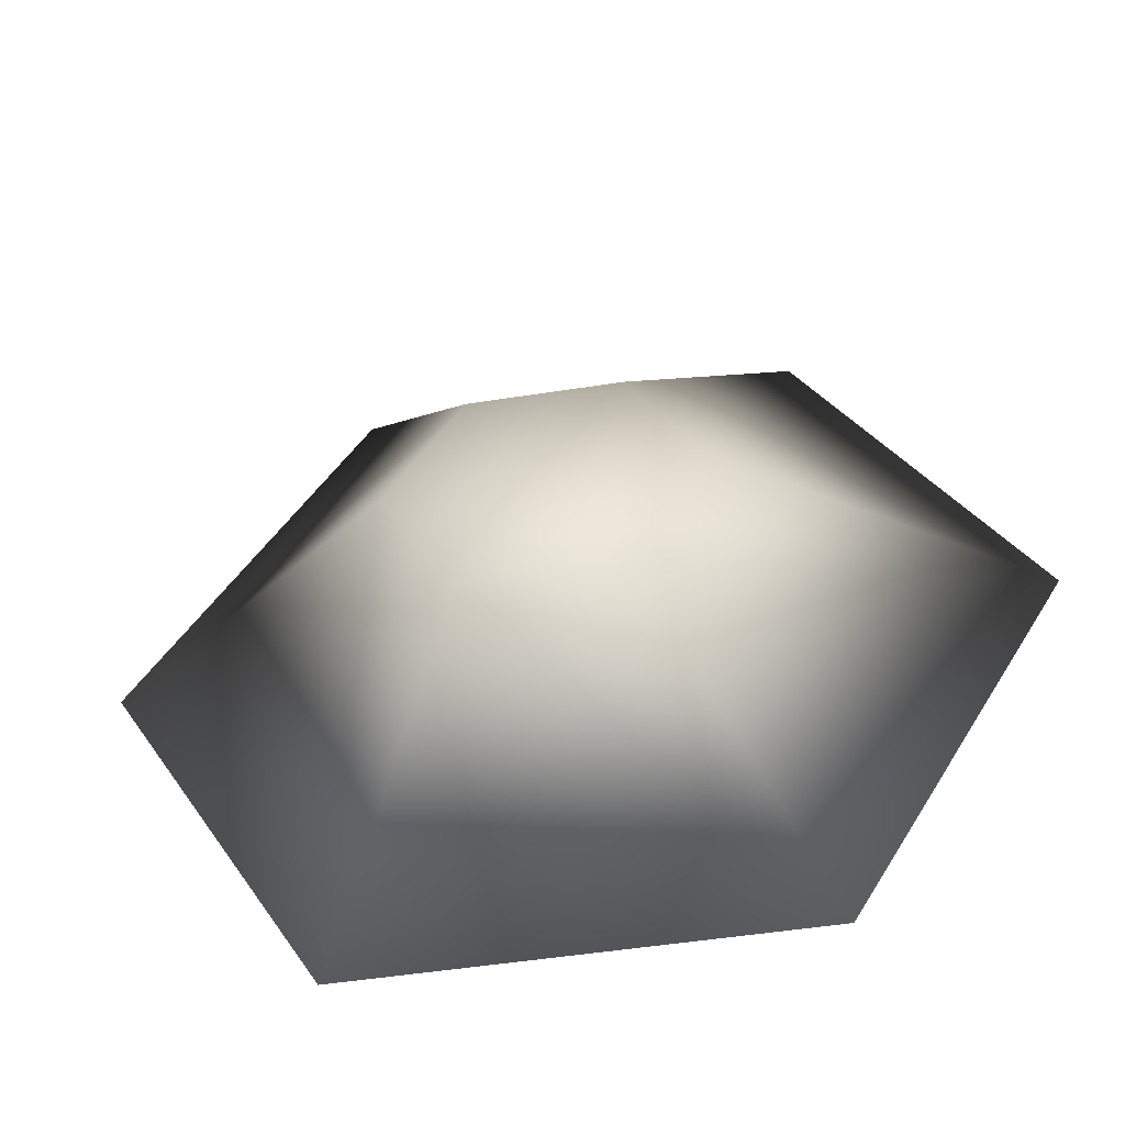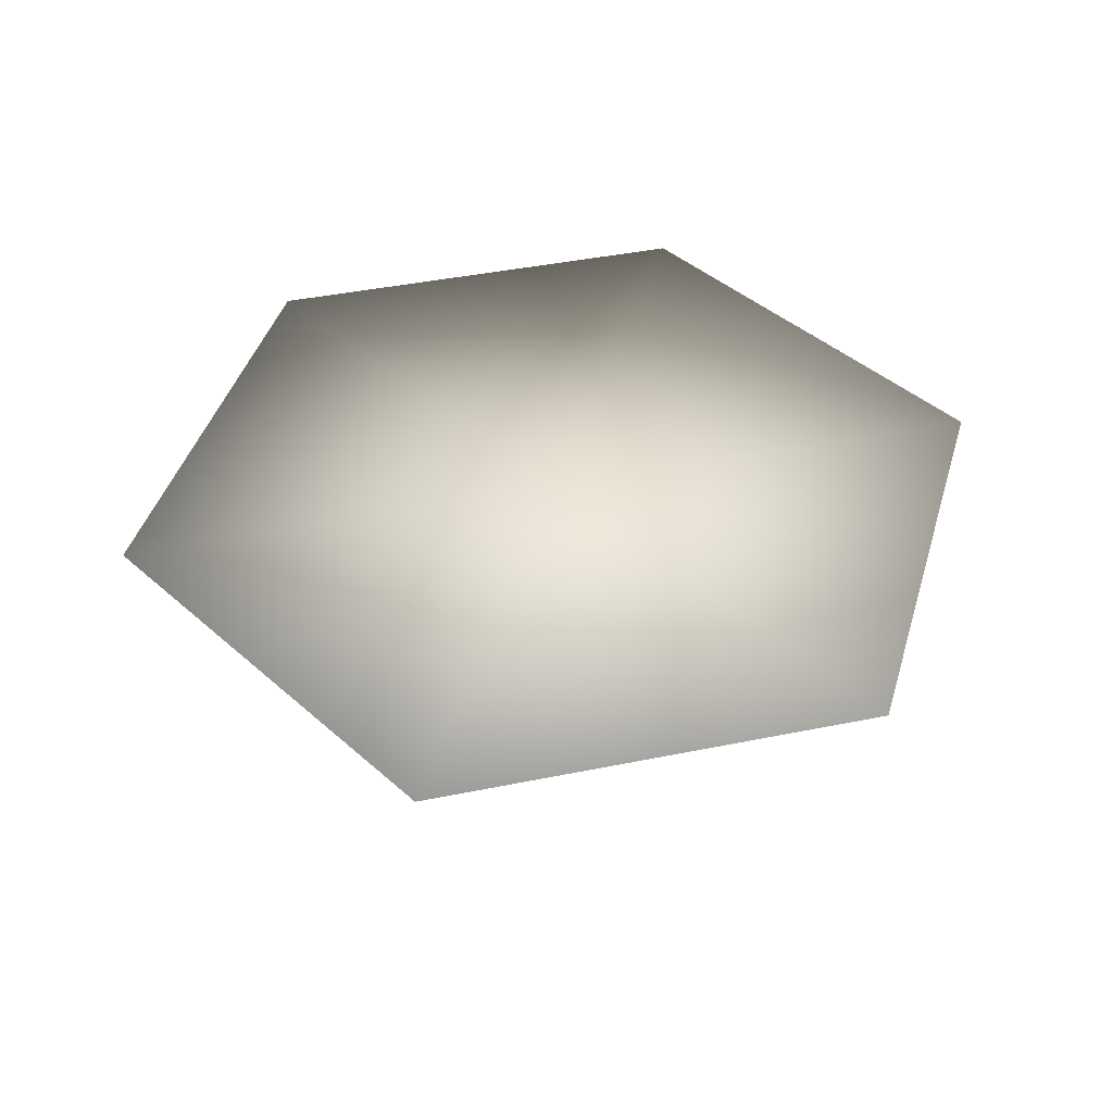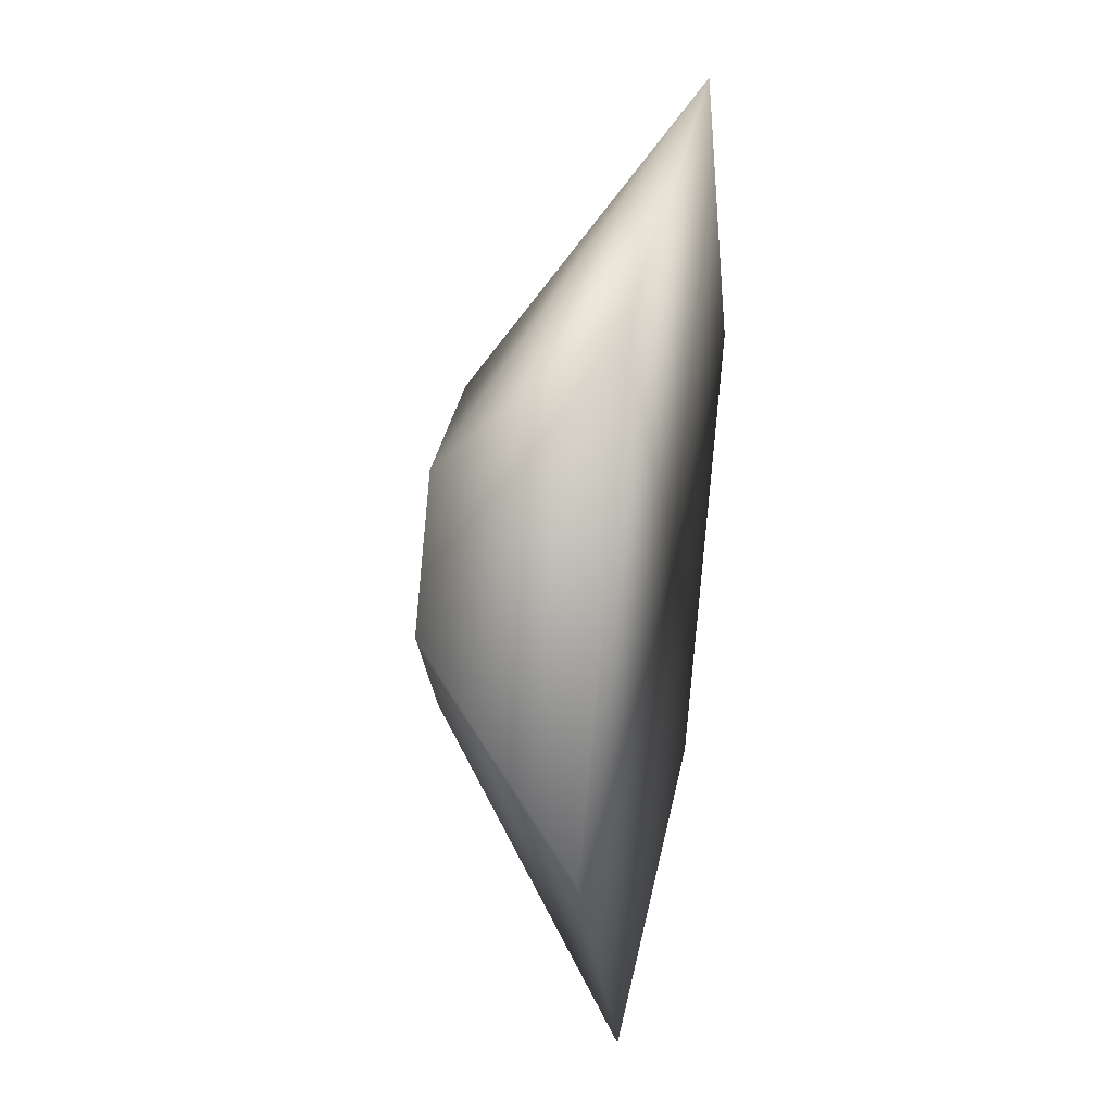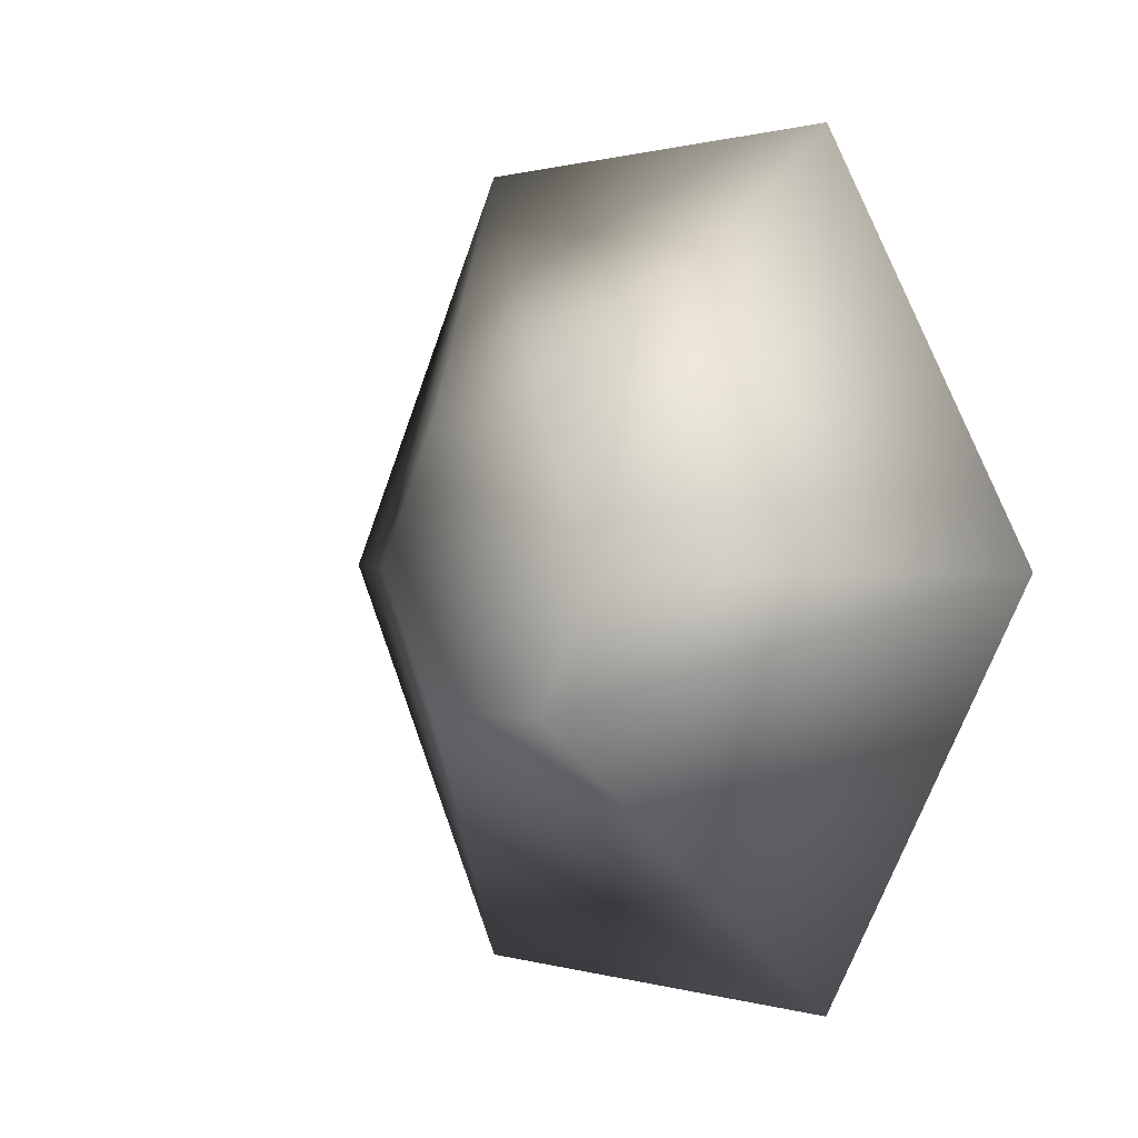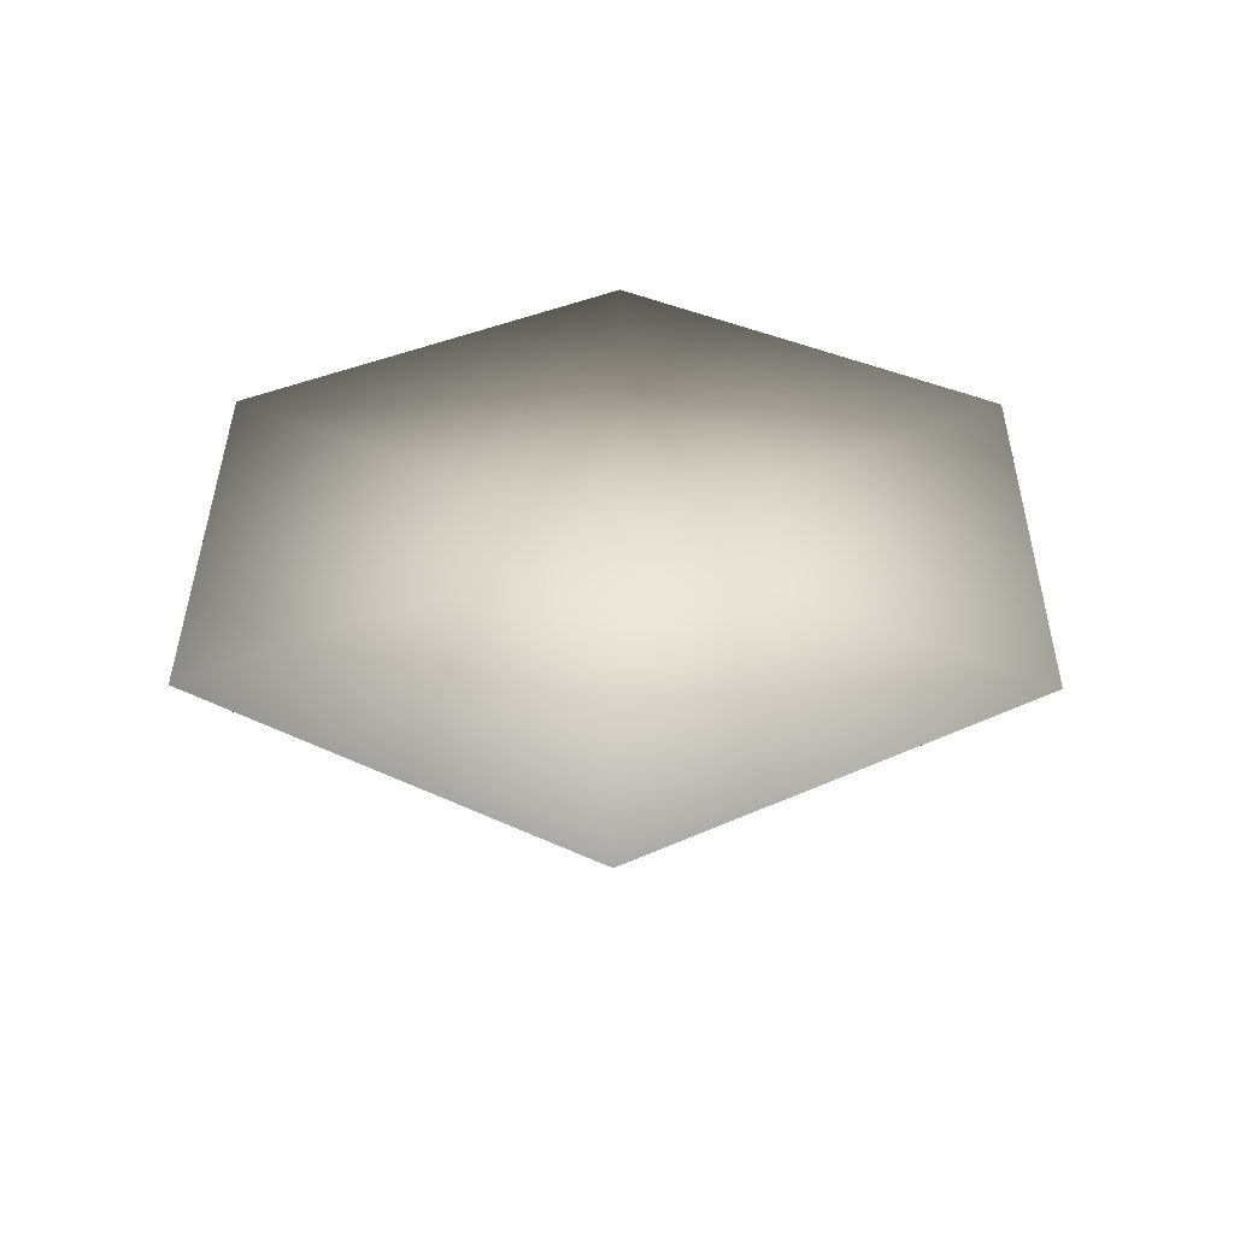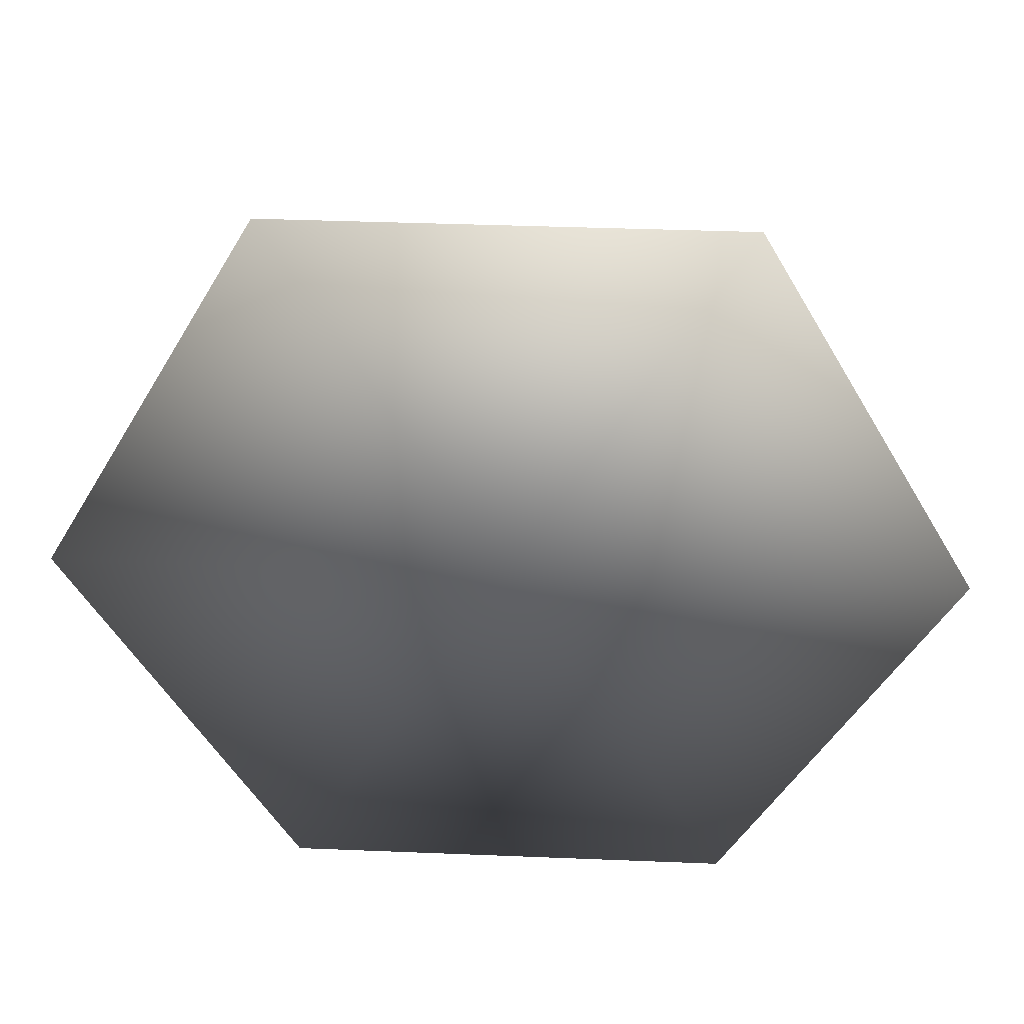
<metadata>
{"format":"obj","ext":"obj","renderer":"f3d","projection":"perspective","resolution":1024,"background":"white","views":[{"elev":-50.4,"azim":9.8,"up":"+Z"},{"elev":42.9,"azim":-13.6,"up":"+Y"},{"elev":34.0,"azim":100.5,"up":"+Z"},{"elev":0.6,"azim":48.3,"up":"+Z"},{"elev":38.3,"azim":30.4,"up":"+Y"},{"elev":37.0,"azim":-177.0,"up":"+Z"}]}
</metadata>
<code>
v 0 -2 0
v 0 2 0
v 3 -2 0
v 1.5 -2 2.598
v -1.5 -2 2.598
v -3 -2 0
v -1.5 -2 -2.598
v 1.5 -2 -2.598
v 9 2 0
v 4.5 2 7.794
v -4.5 2 7.794
v -9 2 0
v -4.5 2 -7.794
v 4.5 2 -7.794
f 1 3 4
f 1 4 5
f 1 5 6
f 1 6 7
f 1 7 8
f 1 8 3
f 2 10 9
f 2 11 10
f 2 12 11
f 2 13 12
f 2 14 13
f 2 9 14
f 3 9 10
f 3 10 4
f 4 10 11
f 4 11 5
f 5 11 12
f 5 12 6
f 6 12 13
f 6 13 7
f 7 13 14
f 7 14 8
f 8 14 9
f 8 9 3

</code>
